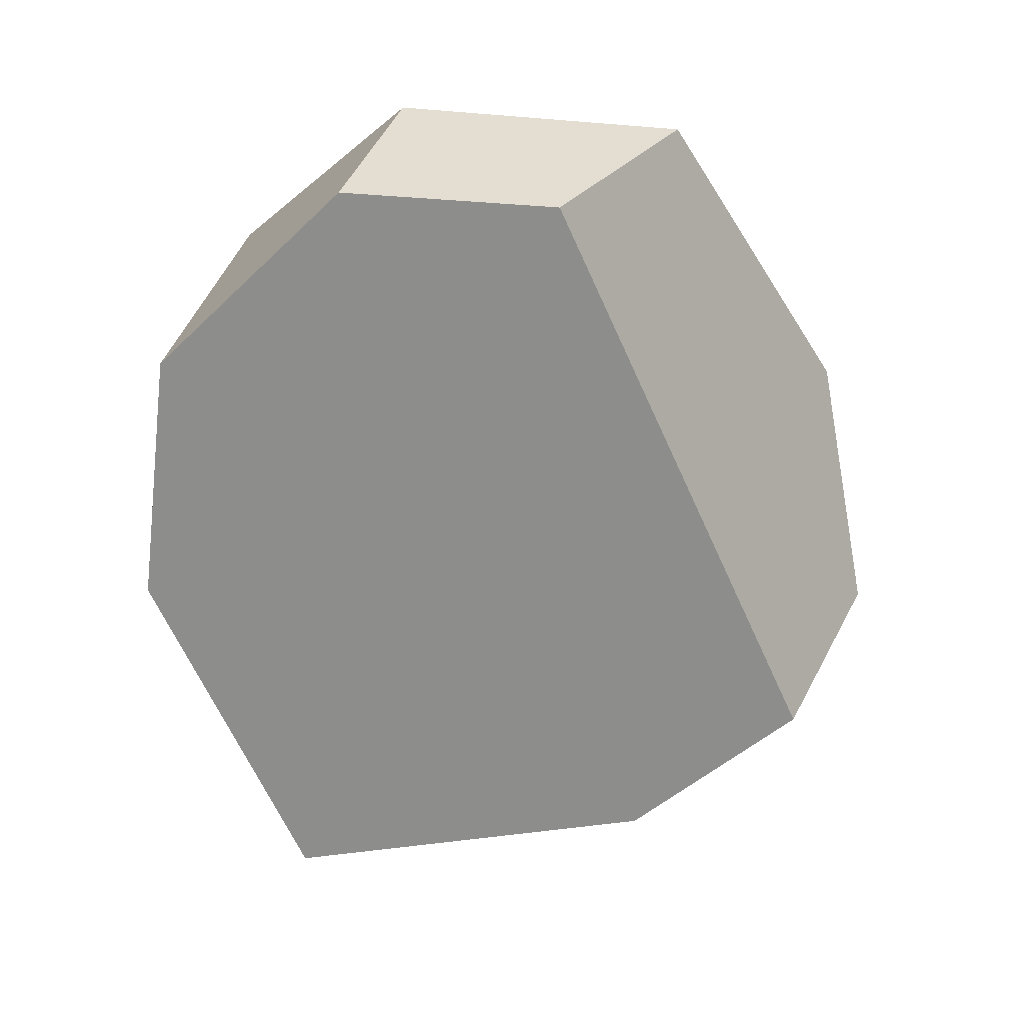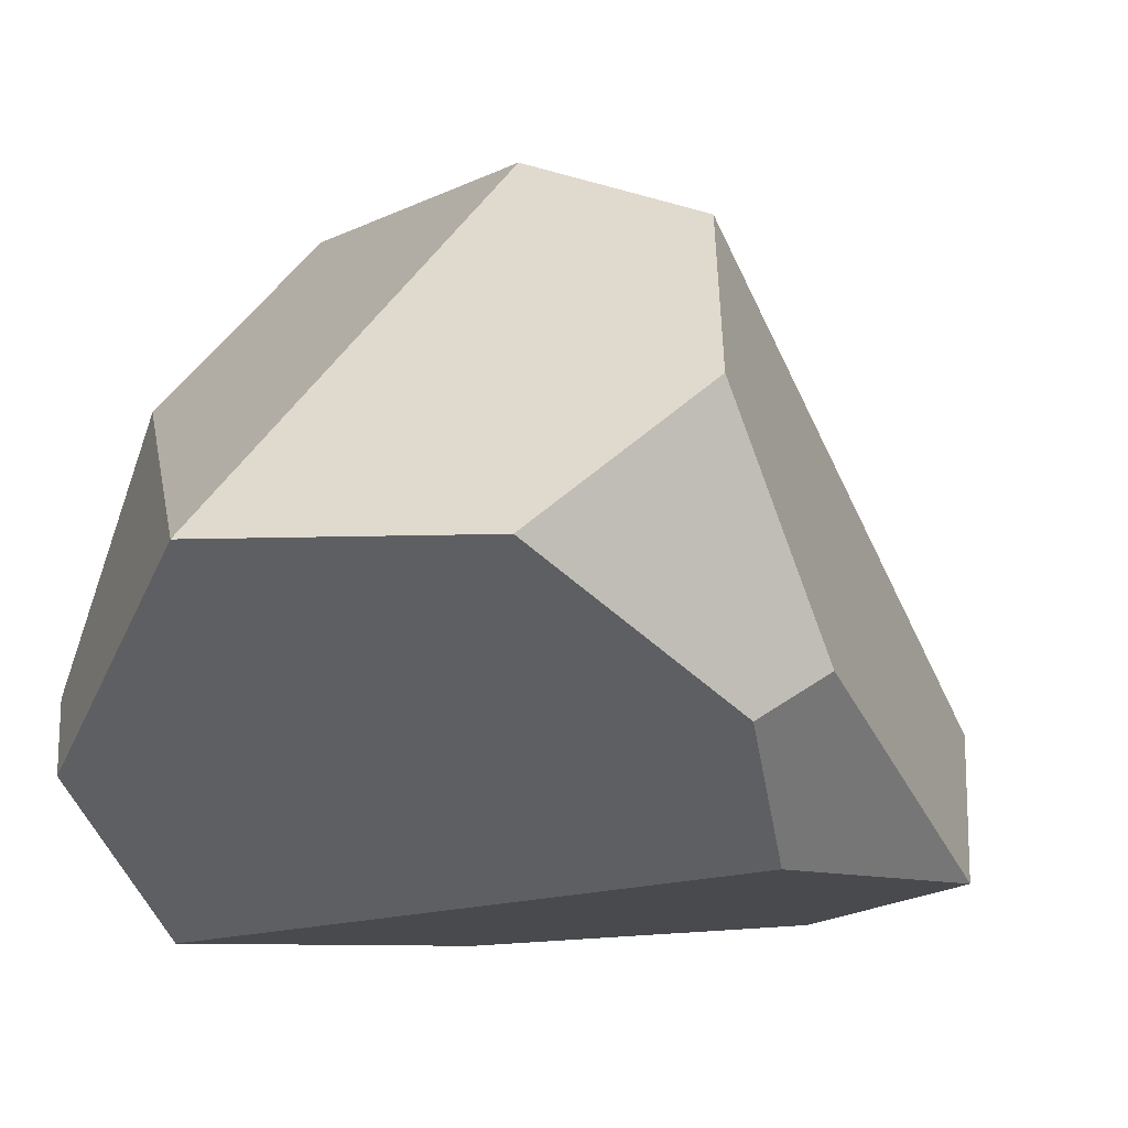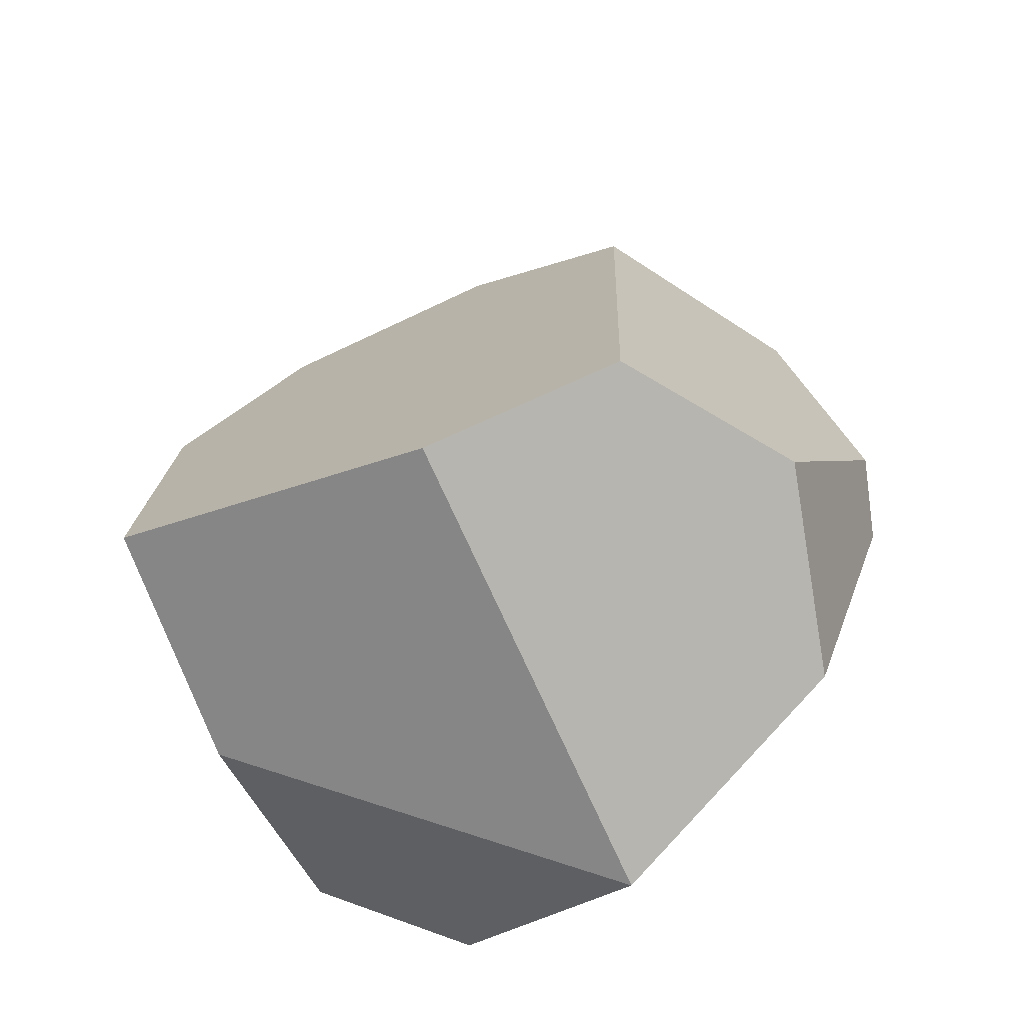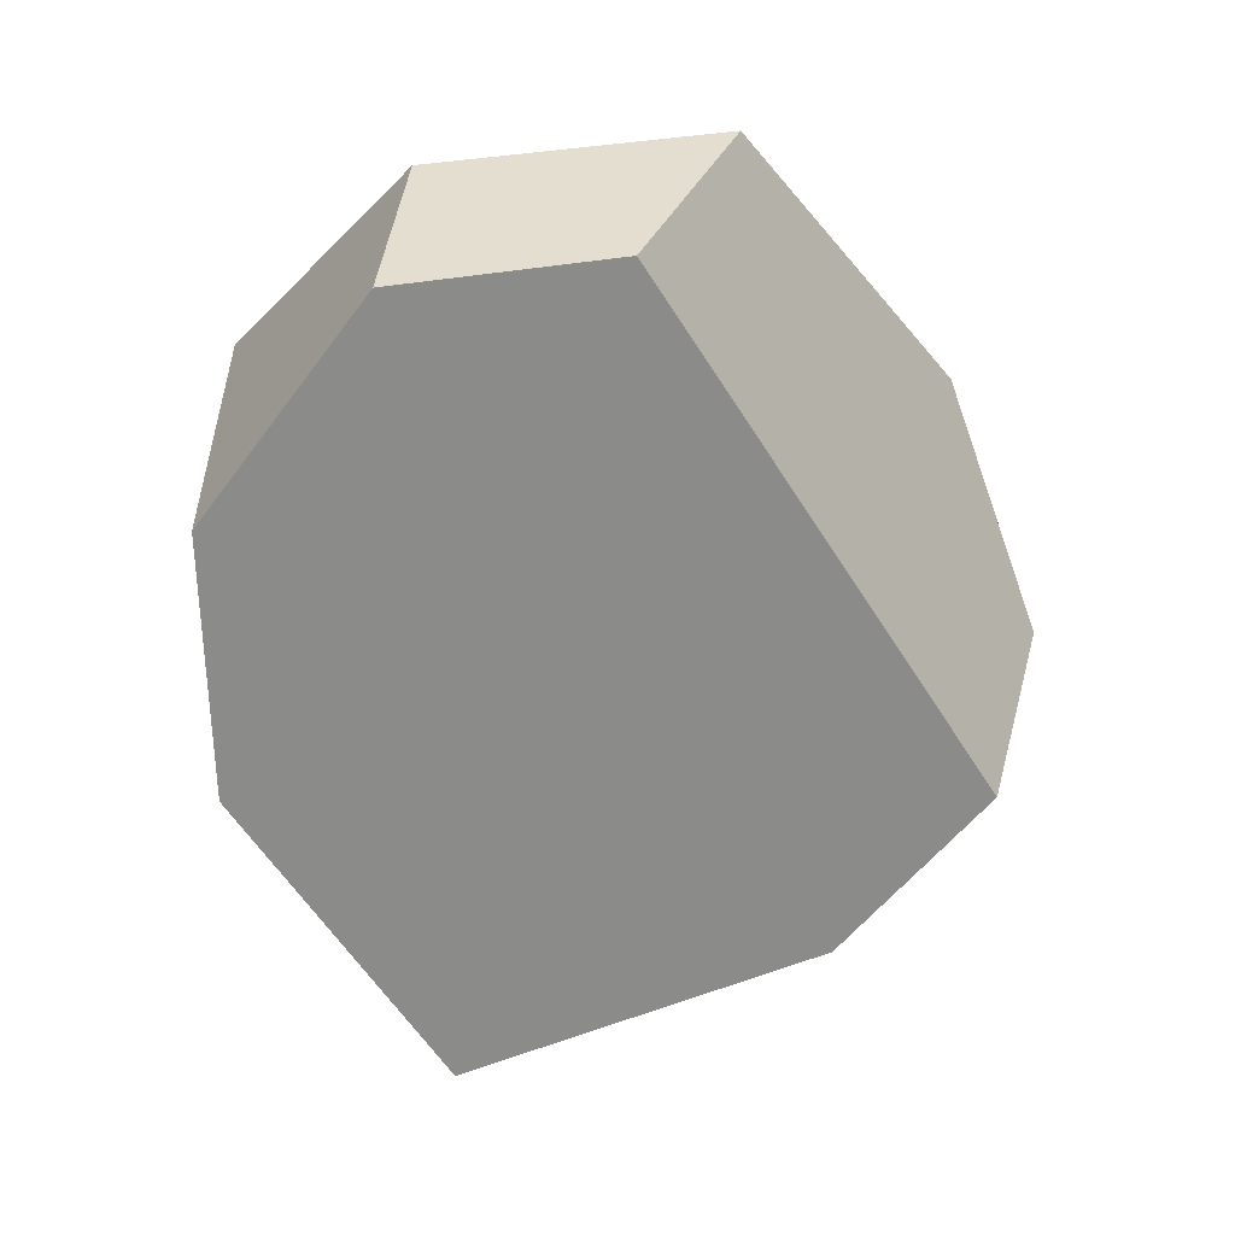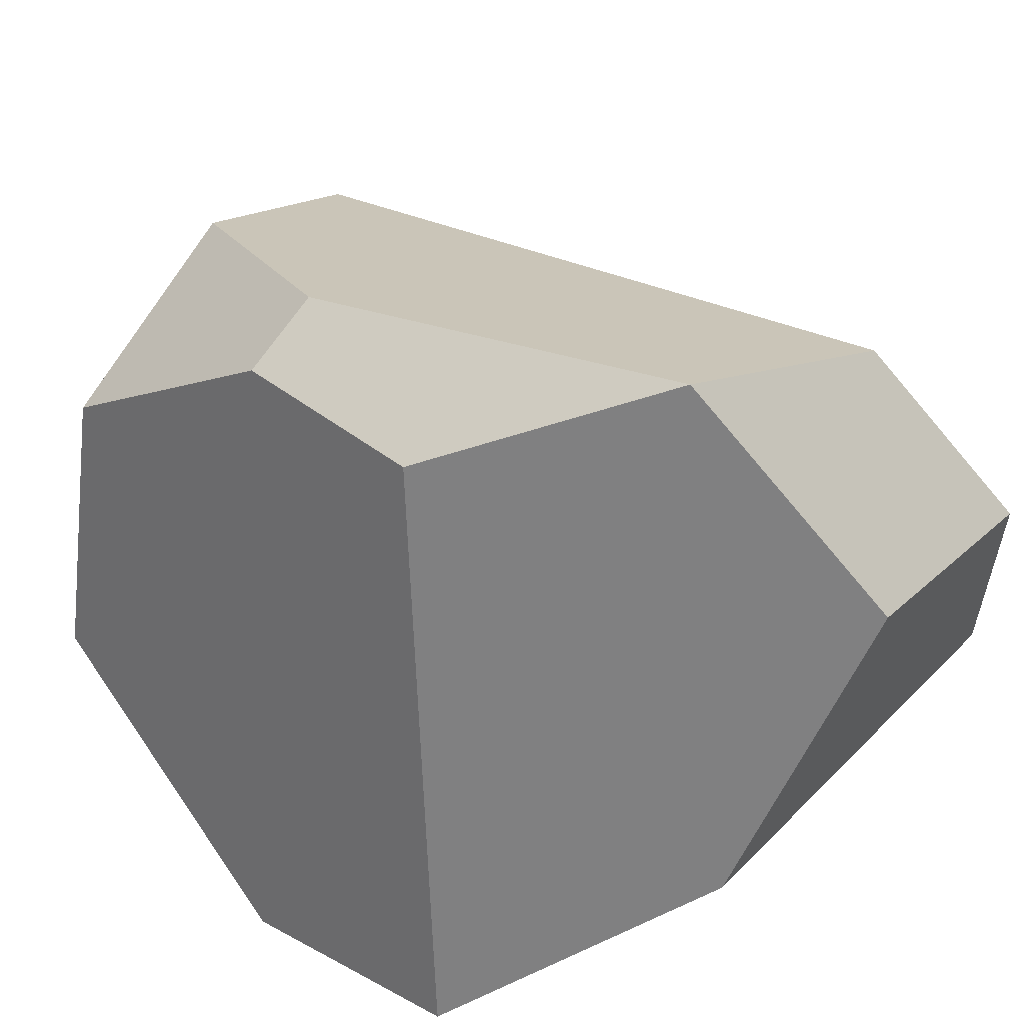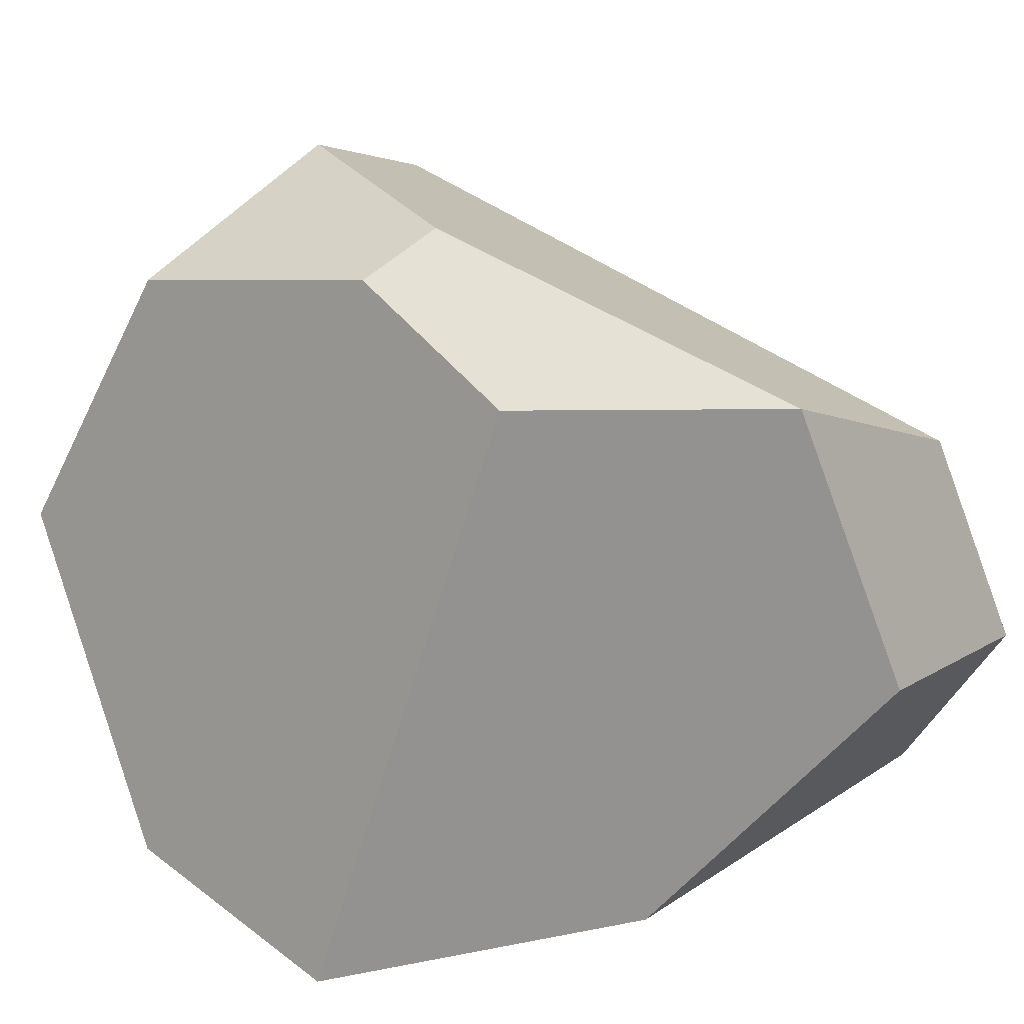
<metadata>
{"format":"obj","ext":"obj","renderer":"f3d","projection":"perspective","resolution":1024,"background":"white","views":[{"elev":67.5,"azim":-5.4,"up":"+Y"},{"elev":-8.3,"azim":57.0,"up":"+Z"},{"elev":-28.8,"azim":31.8,"up":"+Y"},{"elev":69.4,"azim":-17.2,"up":"+Y"},{"elev":-55.3,"azim":122.0,"up":"+Z"},{"elev":-60.5,"azim":103.3,"up":"+Z"}]}
</metadata>
<code>
g Icosphere.004
v -2.298 -1.376 -1.898
v -2.732 -2.046 -0.2719
v -1.661 -2.519 -0.8727
v -3.156 1.502 1.359
v -2.732 -2.046 -0.2719
v -2.298 -1.376 -1.898
v -2.293 0.9095 -1.897
v -2.838 2.835 0.1716
v 2.1 -1.493 0.2612
v 2.173 0.06987 -0.6939
v 1.468 0.7974 -1.489
v 0.5061 -2.792 0.3285
v -2.298 -1.376 -1.898
v -1.661 -2.519 -0.8727
v 0.5061 -2.792 0.3285
v -1.661 -2.519 -0.8727
v -2.732 -2.046 -0.2719
v -2.306 -1.619 1.658
v 2.173 0.06987 -0.6939
v 2.287 0.5683 -0.3849
v 1.073 2.612 -1.528
v 1.468 0.7974 -1.489
v 2.173 0.06987 -0.6939
v 2.1 -1.493 0.2612
v 2.412 -0.2839 1.244
v 2.287 0.5683 -0.3849
v 0.3812 -0.389 2.942
v 0.5061 -2.792 0.3285
v -2.306 -1.619 1.658
v -2.242 -0.3817 3.001
v 1.073 2.612 -1.528
v 0.05767 3.468 -0.4595
v -1.465 3.674 -0.6038
v -0.9654 2.868 -1.751
v -0.9654 2.868 -1.751
v -1.465 3.674 -0.6038
v -2.838 2.835 0.1716
v -2.293 0.9095 -1.897
v -2.298 -1.376 -1.898
v 1.468 0.7974 -1.489
v 1.073 2.612 -1.528
v -0.9654 2.868 -1.751
v -2.293 0.9095 -1.897
v -2.306 -1.619 1.658
v -2.732 -2.046 -0.2719
v -3.156 1.502 1.359
v -2.242 -0.3817 3.001
v 2.412 -0.2839 1.244
v 2.1 -1.493 0.2612
v 0.5061 -2.792 0.3285
v 0.3812 -0.389 2.942
v 1.663 0.1872 2.401
v 0.05767 3.468 -0.4595
v 1.663 0.1872 2.401
v 0.3812 -0.389 2.942
v -2.242 -0.3817 3.001
v -1.465 3.674 -0.6038
v -2.838 2.835 0.1716
v -3.156 1.502 1.359
v 2.287 0.5683 -0.3849
v 2.412 -0.2839 1.244
v 1.663 0.1872 2.401
v 0.05767 3.468 -0.4595
v 1.073 2.612 -1.528
g Icosphere.004_0
f 3 2 1
f 6 5 4
f 4 7 6
f 4 8 7
f 11 10 9
f 9 12 11
f 12 13 11
f 12 14 13
f 17 16 15
f 18 17 15
f 21 20 19
f 22 21 19
f 25 24 23
f 26 25 23
f 29 28 27
f 30 29 27
f 33 32 31
f 34 33 31
f 37 36 35
f 38 37 35
f 41 40 39
f 39 42 41
f 39 43 42
f 46 45 44
f 47 46 44
f 50 49 48
f 48 51 50
f 48 52 51
f 55 54 53
f 53 56 55
f 53 57 56
f 57 58 56
f 58 59 56
f 62 61 60
f 60 63 62
f 60 64 63

</code>
